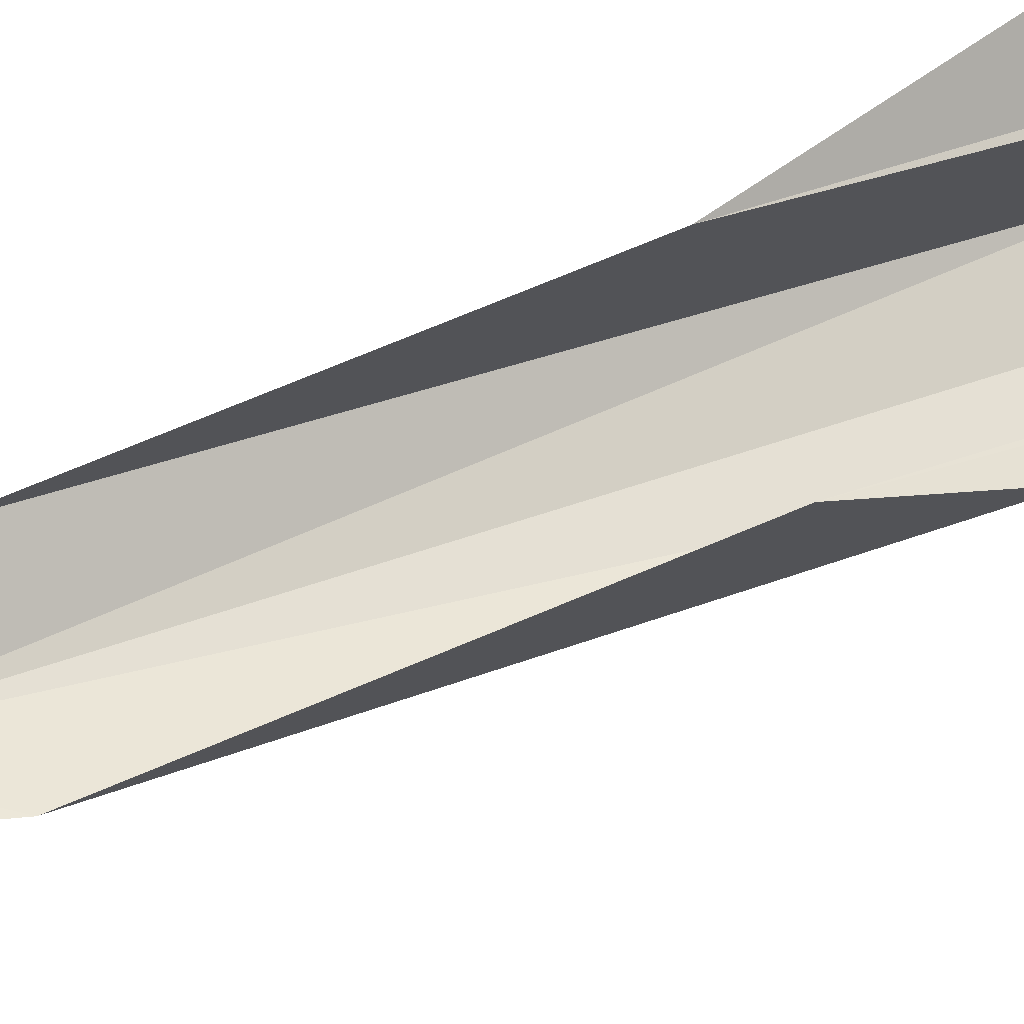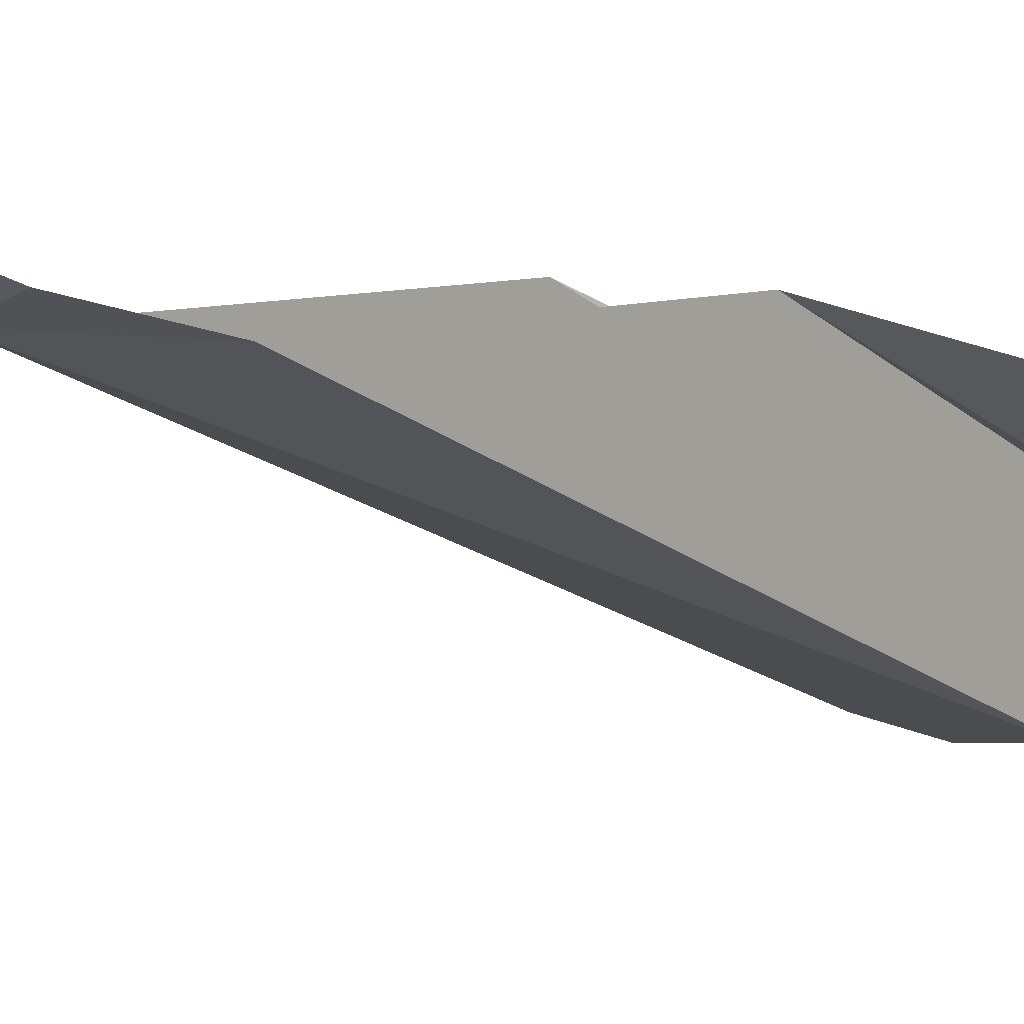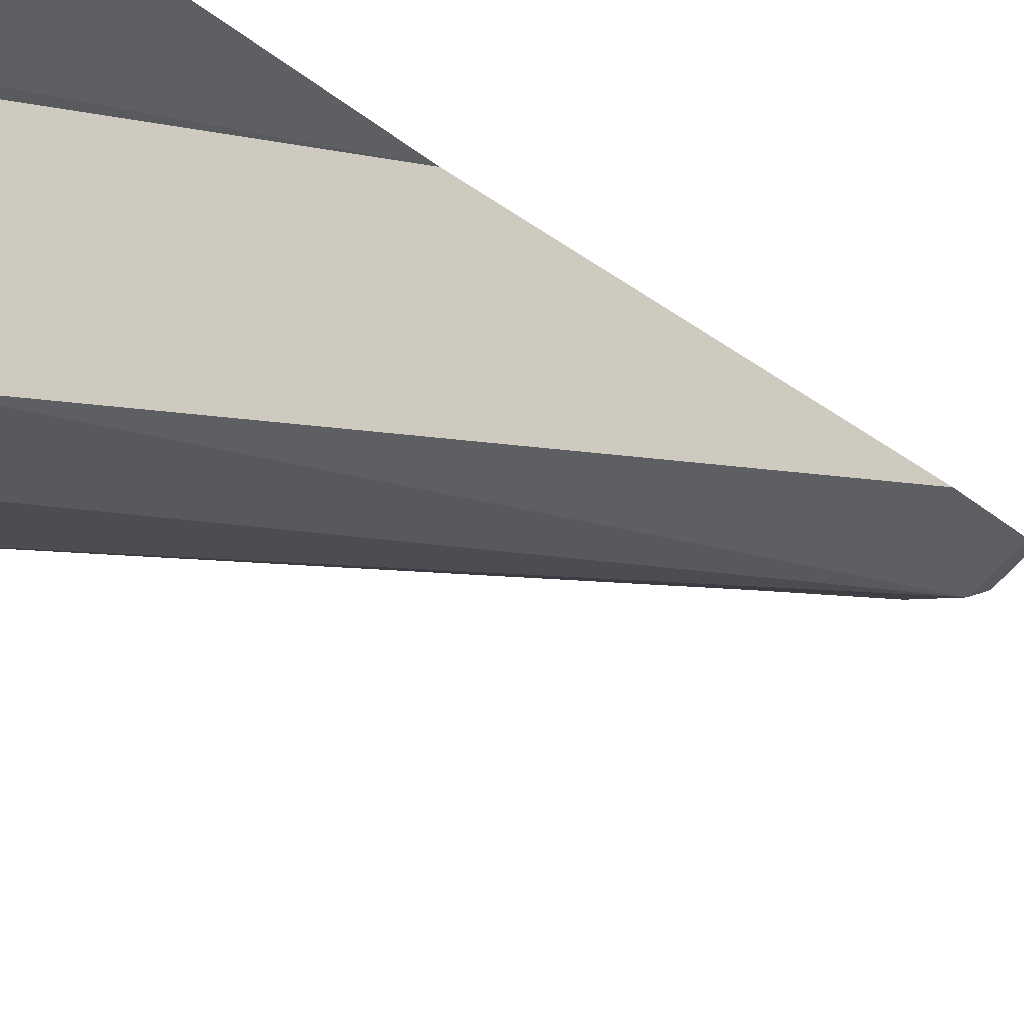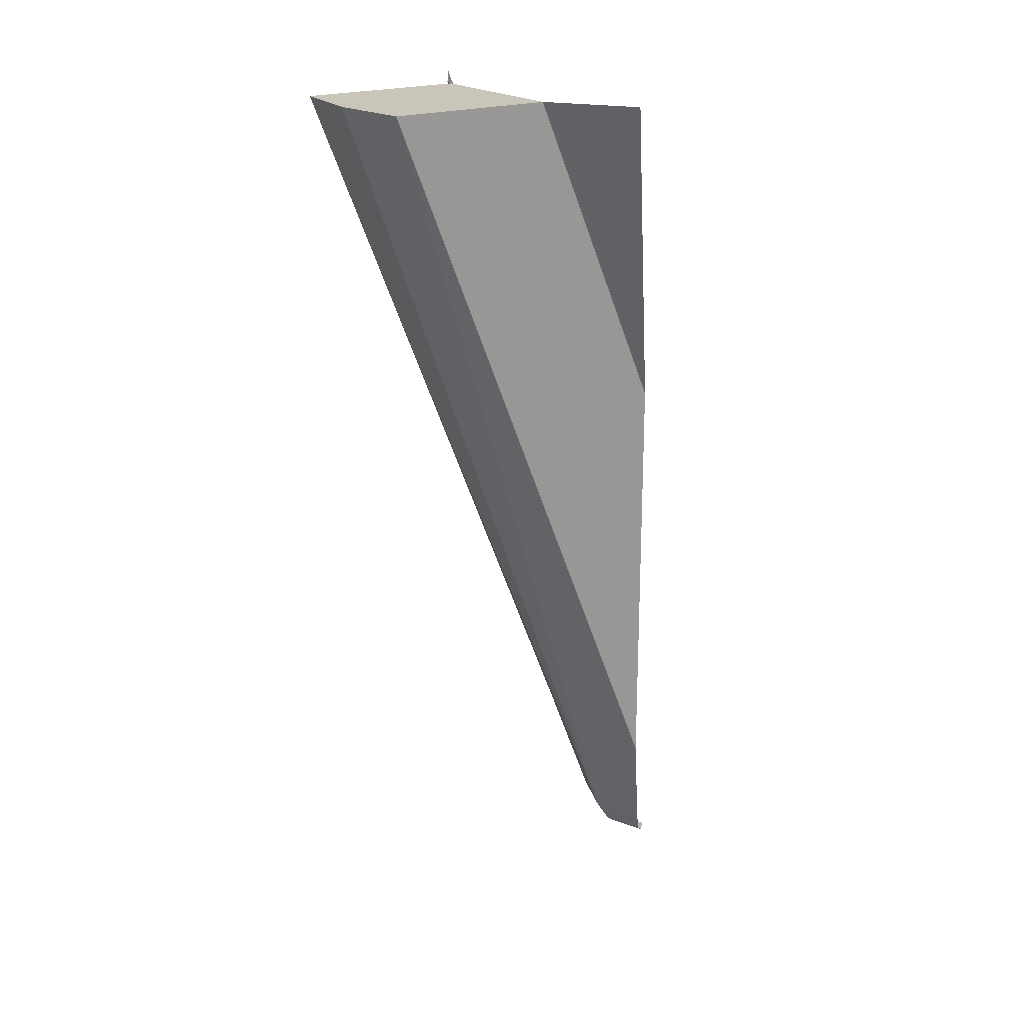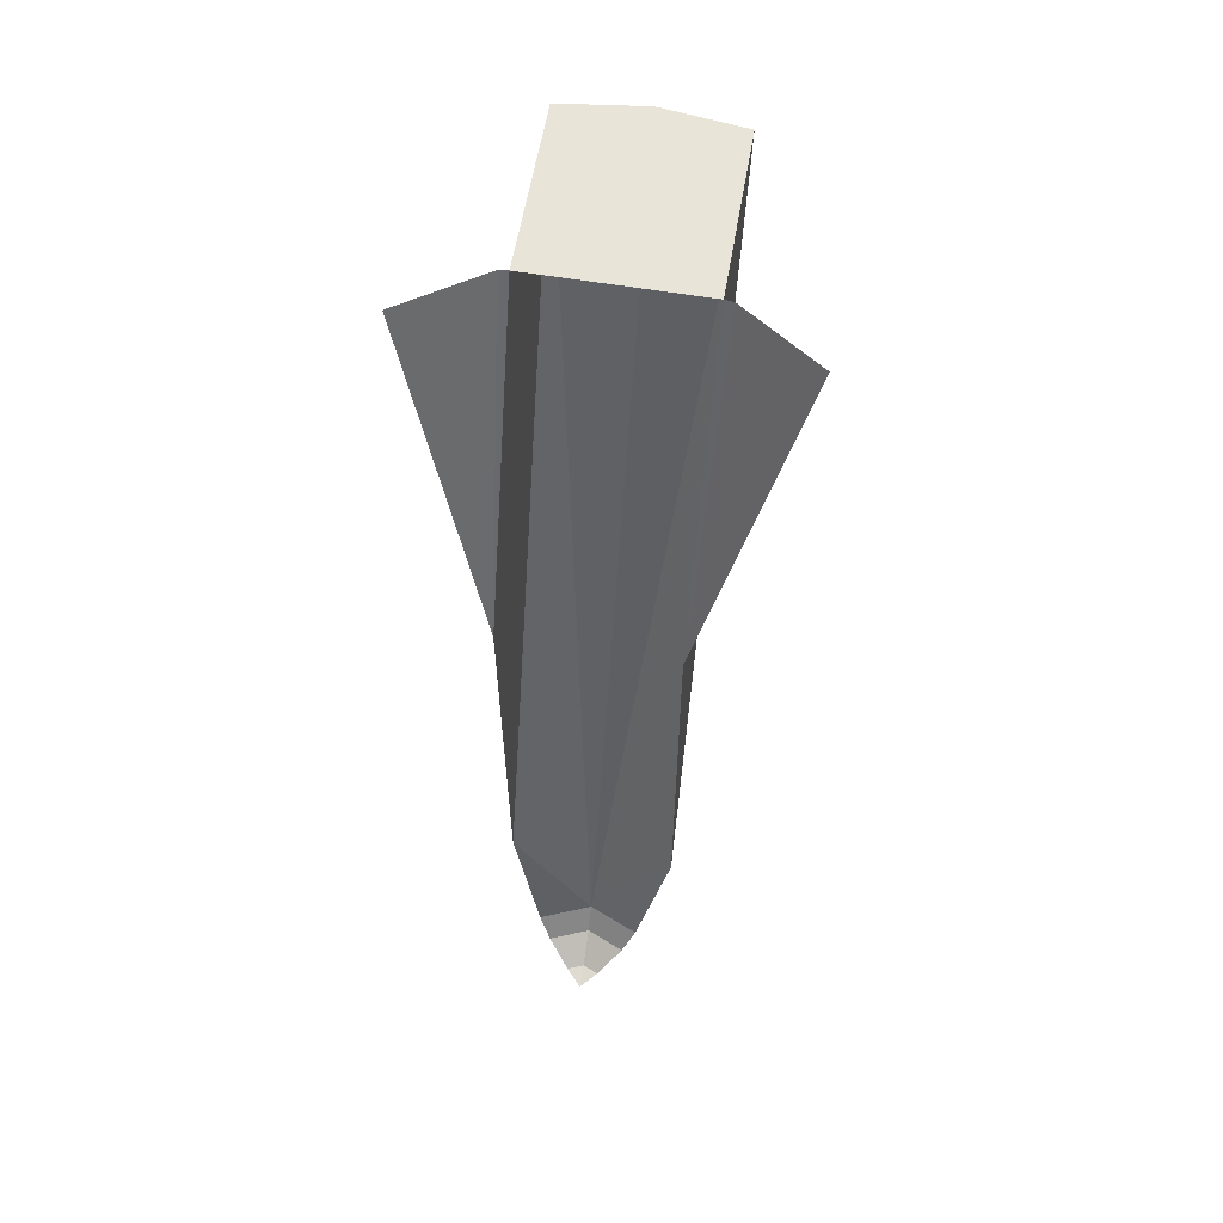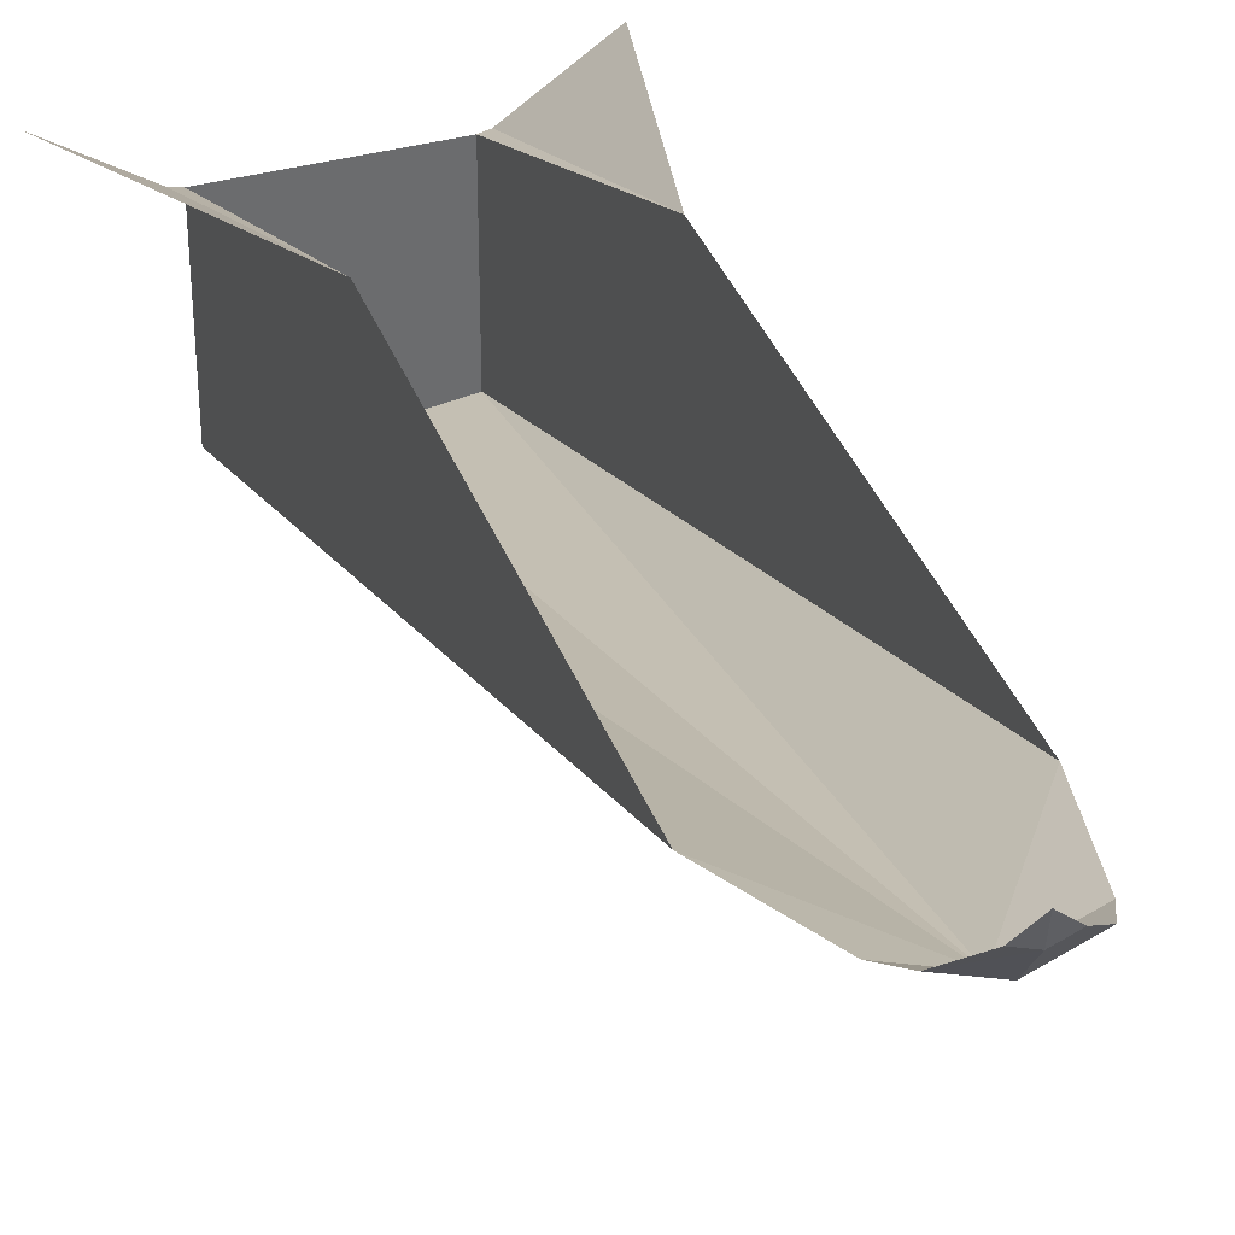
<metadata>
{"format":"obj","ext":"obj","renderer":"f3d","projection":"perspective","resolution":1024,"background":"white","views":[{"elev":76.4,"azim":67.6,"up":"+Z"},{"elev":7.6,"azim":38.9,"up":"+Z"},{"elev":-33.7,"azim":-135.1,"up":"+Z"},{"elev":20.7,"azim":-125.2,"up":"+Y"},{"elev":60.3,"azim":9.7,"up":"+Y"},{"elev":37.2,"azim":-19.5,"up":"+Z"}]}
</metadata>
<code>
v -0.06875 -2.225 -0.3285
v -0.06875 -2.861 -0.06875
v -0.06875 -2.498 -0.06875
v -0.06875 -2.225 -0.1862
v 0.06875 -2.225 -0.3285
v 0.06875 -2.225 -0.1862
v 0.06875 -2.498 -0.06875
v 0.06875 -2.861 -0.06875
v 0 -2.958 -0.06055
v -0.06875 -2.861 -0.06875
v -0.06875 -2.225 -0.3285
v 0 -2.958 -0.06055
v -0.04285 -2.958 -0.04285
v -0.06875 -2.861 -0.06875
v 0 -2.225 -0.3375
v 0 -2.958 -0.06055
v -0.06875 -2.225 -0.3285
v 0 -2.958 -0.06055
v 0 -2.225 -0.3375
v 0.06875 -2.225 -0.3285
v 0 -2.958 -0.06055
v 0.06875 -2.861 -0.06875
v 0.04285 -2.958 -0.04285
v 0.06875 -2.861 -0.06875
v 0 -2.958 -0.06055
v 0.06875 -2.225 -0.3285
v 0 -2.979 -0.04615
v -0.03265 -2.979 -0.03265
v -0.04285 -2.958 -0.04285
v 0 -2.958 -0.06055
v 0.03265 -2.979 -0.03265
v 0 -2.979 -0.04615
v 0 -2.958 -0.06055
v 0.04285 -2.958 -0.04285
v 0 -2.997 -0.0192
v -0.0136 -2.997 -0.0136
v -0.03265 -2.979 -0.03265
v 0 -2.979 -0.04615
v 0.0136 -2.997 -0.0136
v 0 -2.997 -0.0192
v 0 -2.979 -0.04615
v 0.03265 -2.979 -0.03265
v 0 -3 0
v -0.0136 -2.997 -0.0136
v 0 -2.997 -0.0192
v 0 -3 0
v 0 -2.997 -0.0192
v 0.0136 -2.997 -0.0136
v 0 -2.225 -0.3375
v -0.06875 -2.225 -0.3285
v -0.06875 -2.225 -0.1862
v 0.06875 -2.225 -0.3285
v 0.06875 -2.225 -0.3285
v -0.06875 -2.225 -0.1862
v 0.06875 -2.225 -0.1862
v 0.06875 -2.498 -0.06875
v 0.06875 -2.225 -0.1862
v 0.07654 -2.225 -0.1848
v 0.06875 -2.498 -0.06875
v 0.07654 -2.225 -0.1848
v 0.1414 -2.225 -0.1414
v -0.06875 -2.498 -0.06875
v -0.07655 -2.225 -0.1848
v -0.06875 -2.225 -0.1862
v -0.1414 -2.225 -0.1414
v -0.07655 -2.225 -0.1848
v -0.06875 -2.498 -0.06875
g mesh6877308
f 1 2 3
f 3 4 1
f 5 6 7
f 7 8 5
f 9 10 11
f 12 13 14
f 15 16 17
f 18 19 20
f 21 22 23
f 24 25 26
f 27 28 29
f 29 30 27
f 31 32 33
f 33 34 31
f 35 36 37
f 37 38 35
f 39 40 41
f 41 42 39
f 43 44 45
f 46 47 48
f 49 50 51
f 51 52 49
f 53 54 55
f 56 57 58
f 59 60 61
f 62 63 64
f 65 66 67

</code>
